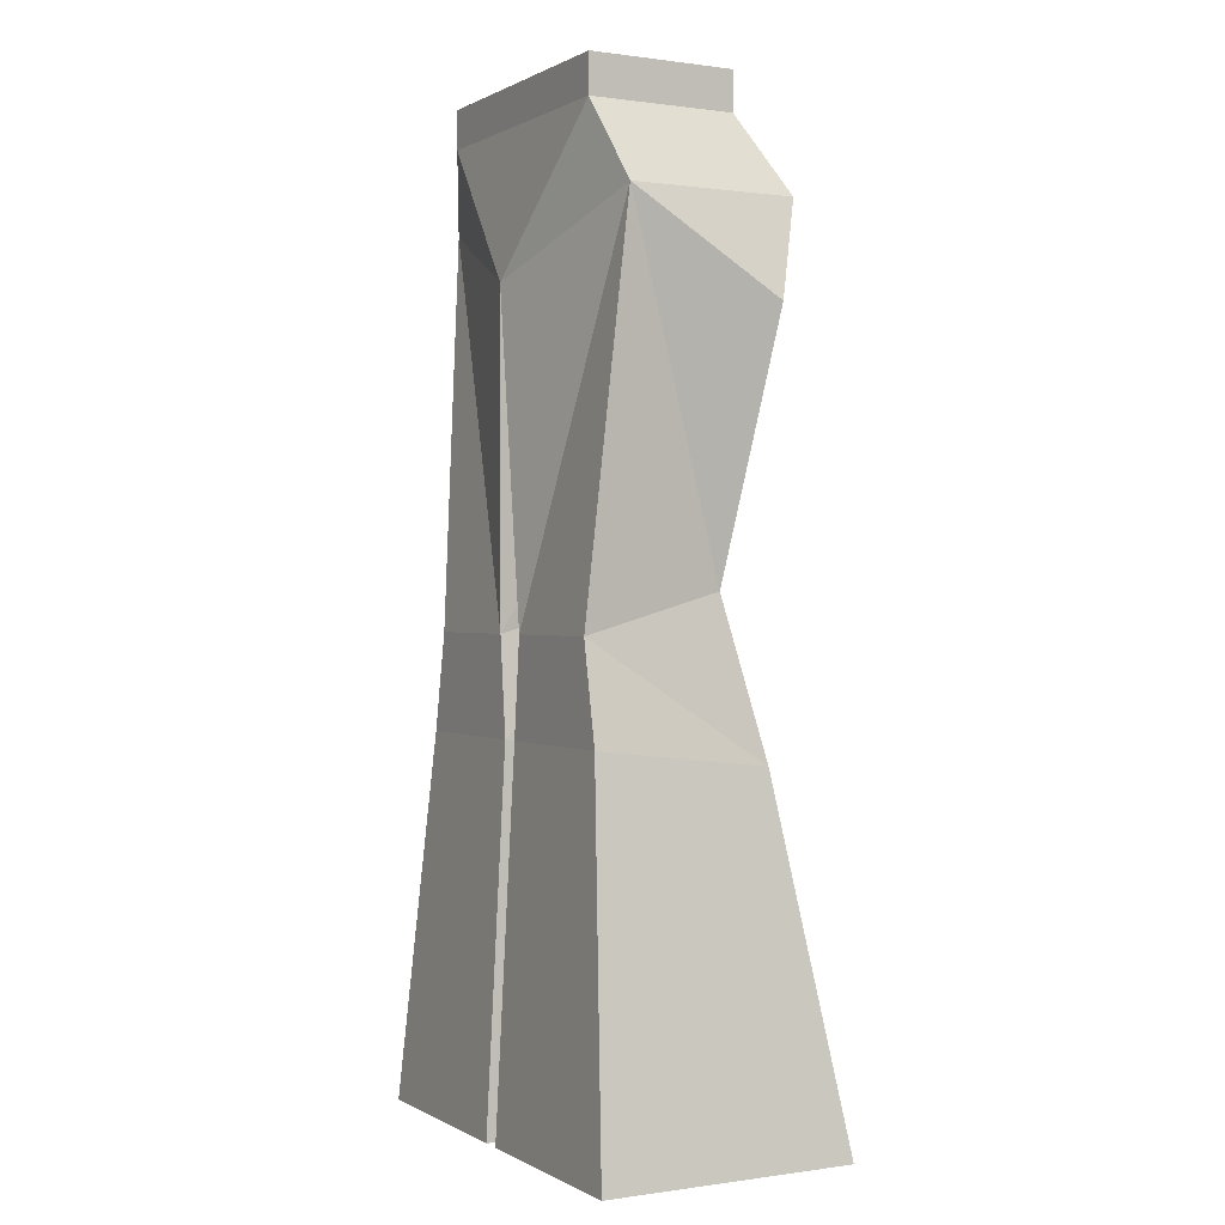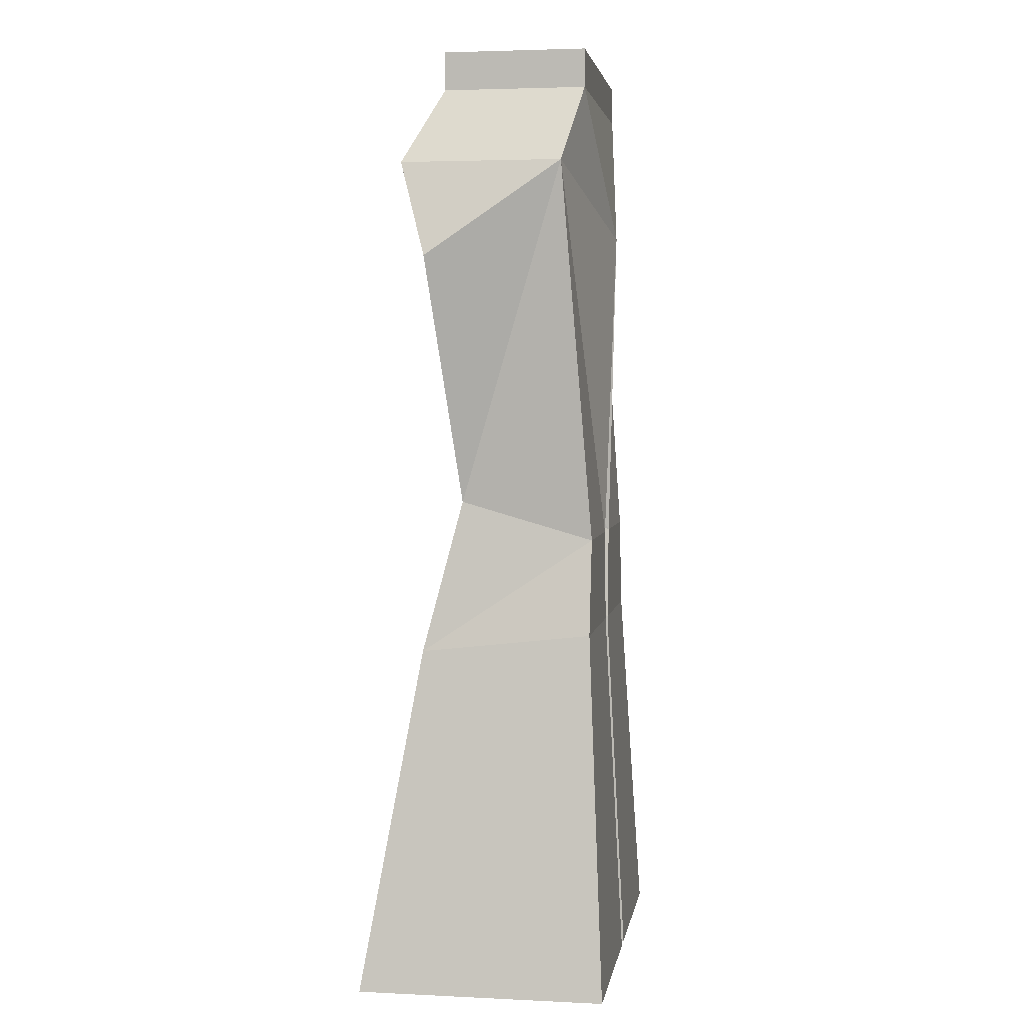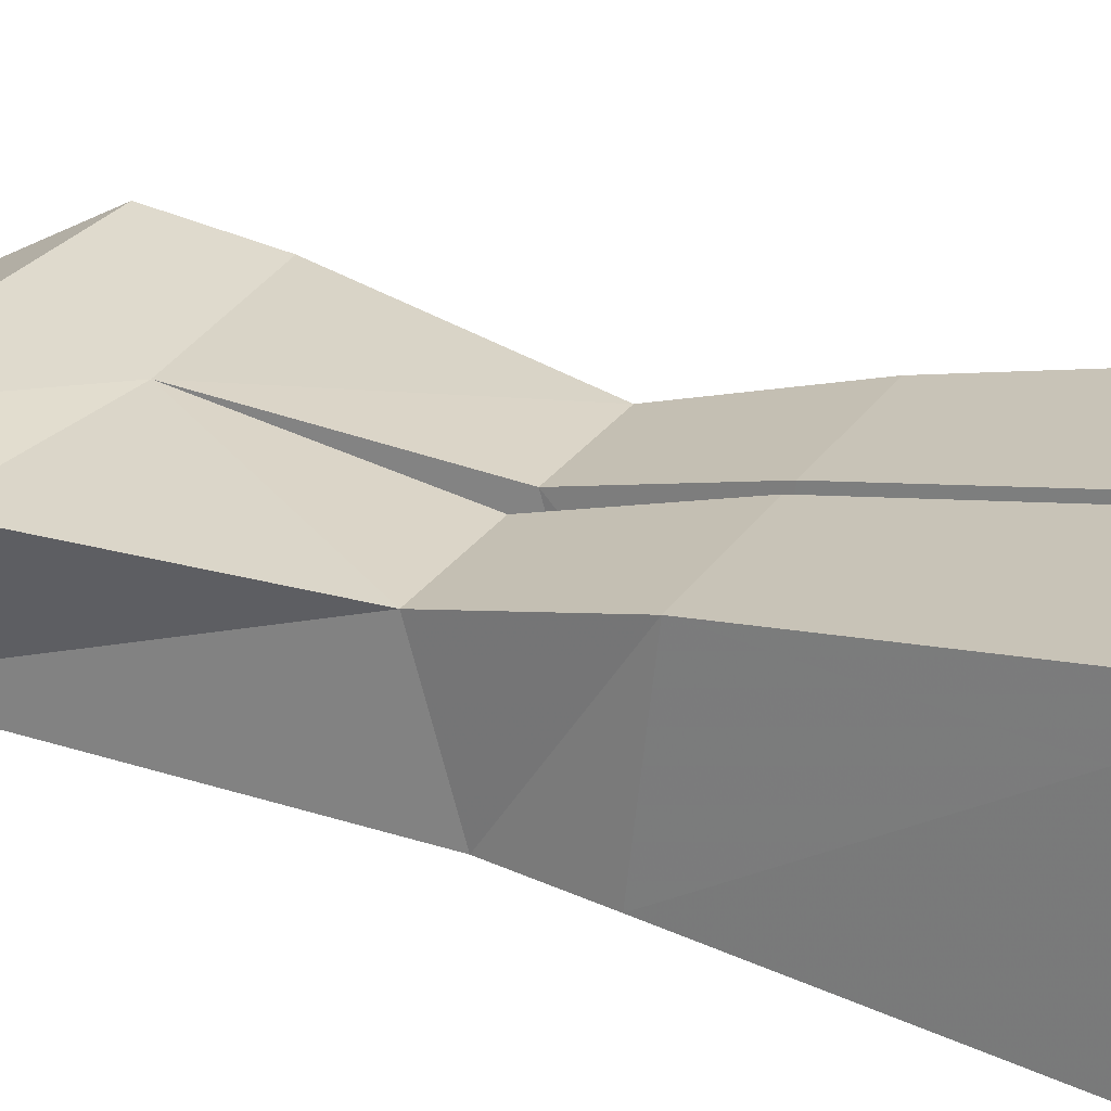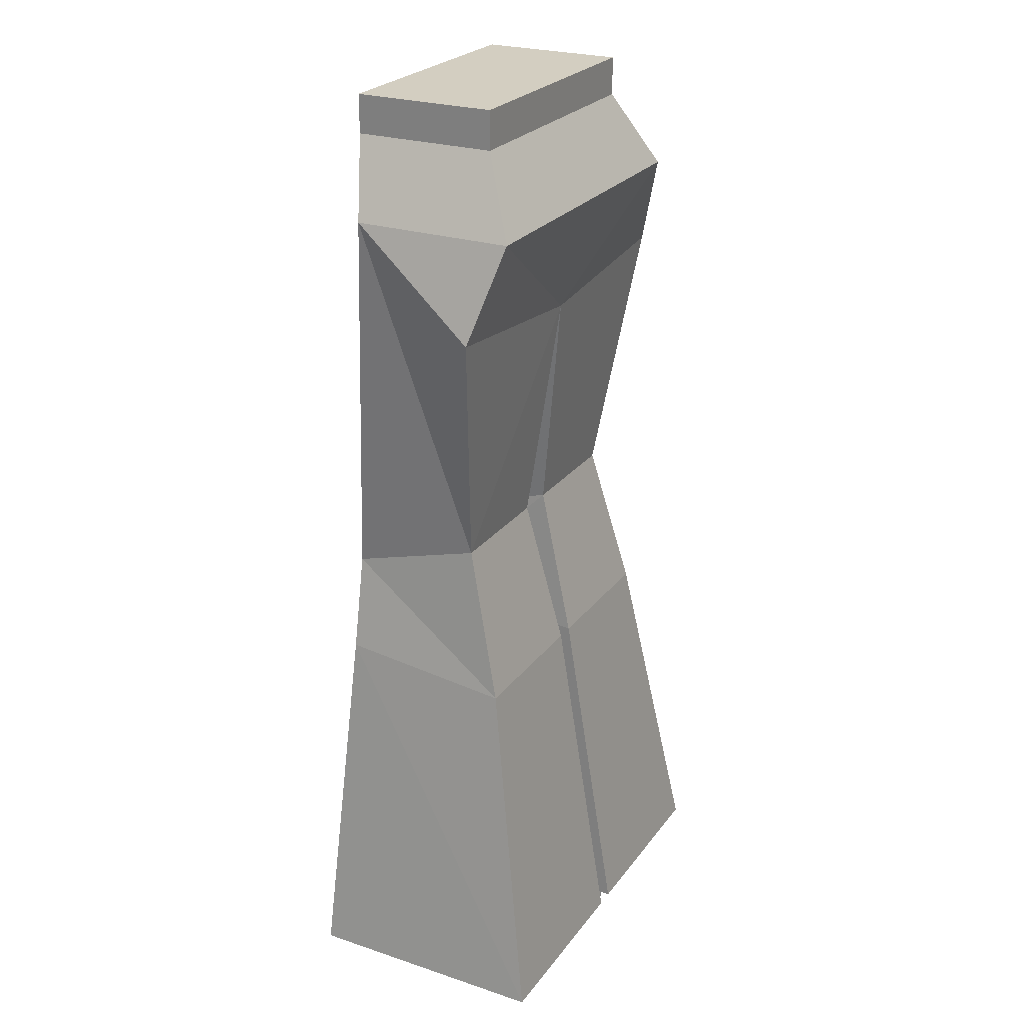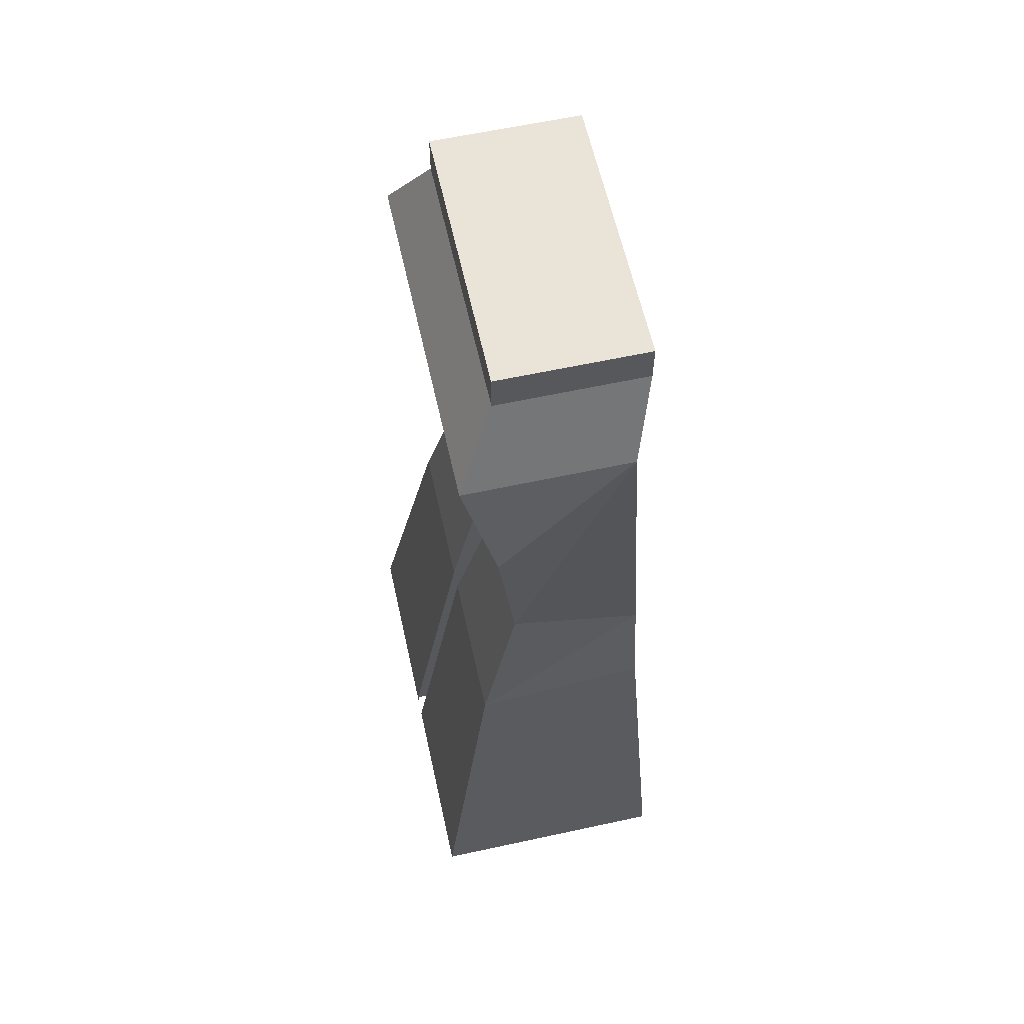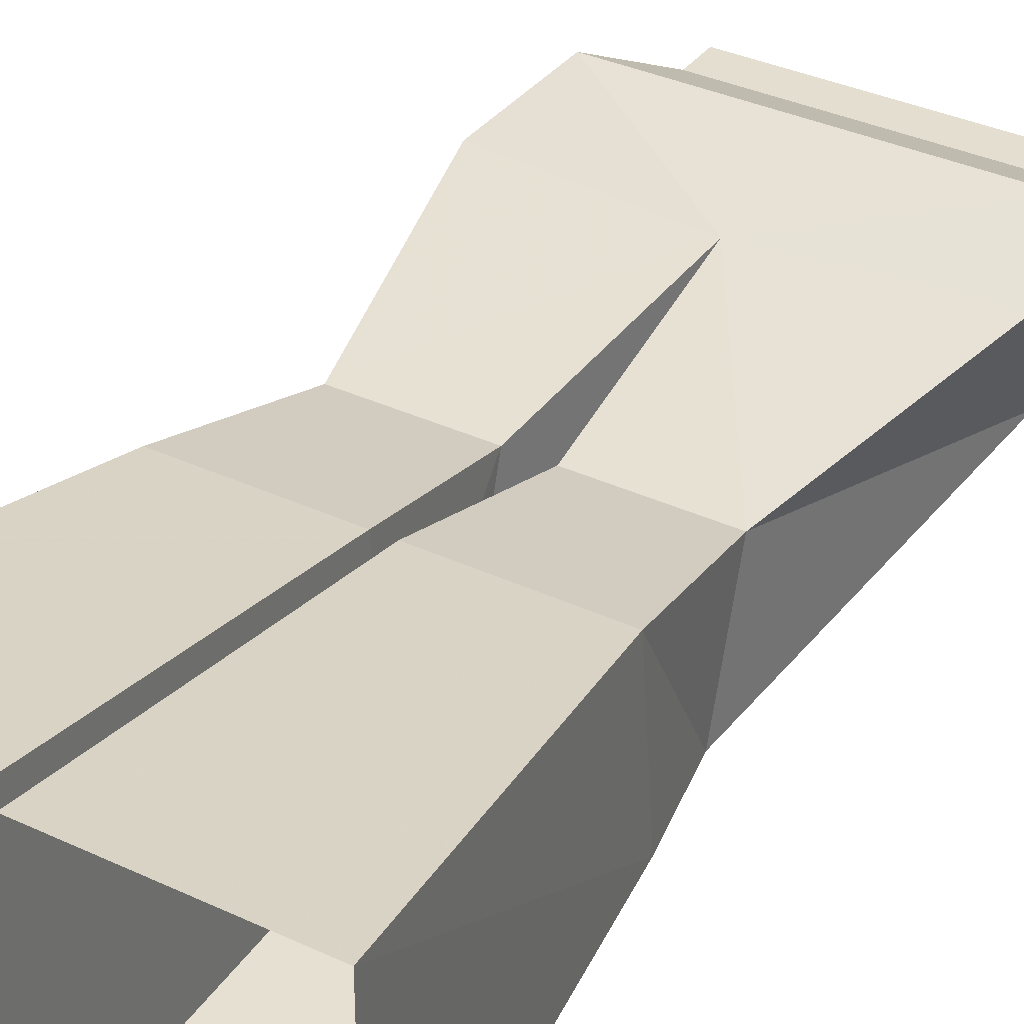
<metadata>
{"format":"obj","ext":"obj","renderer":"f3d","projection":"perspective","resolution":1024,"background":"white","views":[{"elev":0.4,"azim":-118.5,"up":"+Y"},{"elev":3.6,"azim":99.0,"up":"+Y"},{"elev":25.8,"azim":-64.6,"up":"+Z"},{"elev":25.2,"azim":-62.0,"up":"+Y"},{"elev":60.8,"azim":77.5,"up":"+Y"},{"elev":35.8,"azim":31.5,"up":"+Z"}]}
</metadata>
<code>
v 0.1094 0.8438 -0.0625
v 0.1094 0.8125 0.05469
v 0.1094 0.8438 0.05469
v -0.1094 0.8438 0.05469
v -0.1094 0.8438 -0.0625
v -0.1094 0.8125 -0.0625
v 0.1094 0.8125 -0.0625
v 0.1406 0.75 0.08594
v -0.1094 0.8125 0.05469
v -0.1406 0.75 0.08594
v -0.1406 0.75 -0.04688
v 0 0.6953 -0.07812
v 0.1406 0.75 -0.04688
v 0.1641 0.6719 0.0625
v 0 0.6562 0.0625
v -0.1641 0.6719 0.0625
v -0.1172 0.4688 0.03906
v -0.1172 0.4375 -0.07031
v -0.01562 0.4375 -0.07031
v 0.01562 0.4375 -0.07031
v 0.1172 0.4375 -0.07031
v 0.1172 0.4688 0.03906
v 0.01562 0.4688 0.03906
v 0.007812 0.3594 -0.07031
v 0.1328 0.3594 -0.07031
v 0.1328 0.3438 0.07031
v 0.007812 0.3438 0.07031
v 0.007812 0.0625 -0.08594
v 0.1719 0.0625 -0.08594
v 0.1719 0.0625 0.1172
v 0.007812 0.0625 0.1172
v -0.007812 0.3438 0.07031
v -0.007812 0.0625 0.1172
v -0.1719 0.0625 0.1172
v -0.1328 0.3438 0.07031
v -0.01562 0.4688 0.03906
v -0.007812 0.3594 -0.07031
v -0.007812 0.0625 -0.08594
v -0.007812 0.07031 0.1172
v -0.1328 0.3594 -0.07031
v -0.1719 0.0625 -0.08594
f 1 2 3
f 1 3 4
f 1 4 5
f 1 5 6
f 1 6 7
f 1 7 2
f 2 7 8
f 2 8 9
f 2 9 3
f 3 9 4
f 4 9 5
f 5 9 6
f 6 9 10
f 6 10 11
f 6 11 12
f 6 12 7
f 7 12 13
f 7 13 8
f 8 13 14
f 8 14 15
f 8 15 10
f 8 10 9
f 15 16 10
f 10 16 11
f 11 16 17
f 11 17 18
f 11 18 19
f 11 19 12
f 12 19 15
f 12 15 20
f 12 20 13
f 13 20 21
f 13 21 22
f 13 22 14
f 14 22 15
f 15 22 23
f 15 23 20
f 20 23 24
f 20 24 21
f 21 24 25
f 21 25 26
f 21 26 22
f 22 26 23
f 23 26 27
f 23 27 24
f 24 27 28
f 24 28 25
f 25 28 29
f 25 29 30
f 25 30 26
f 26 30 27
f 27 30 31
f 27 31 28
f 32 33 34
f 32 34 35
f 32 35 36
f 32 36 37
f 32 37 38
f 32 38 39
f 38 37 40
f 38 40 41
f 41 40 34
f 34 40 35
f 35 40 18
f 35 18 17
f 35 17 36
f 36 17 15
f 36 15 19
f 36 19 37
f 37 19 18
f 37 18 40
f 15 17 16

</code>
